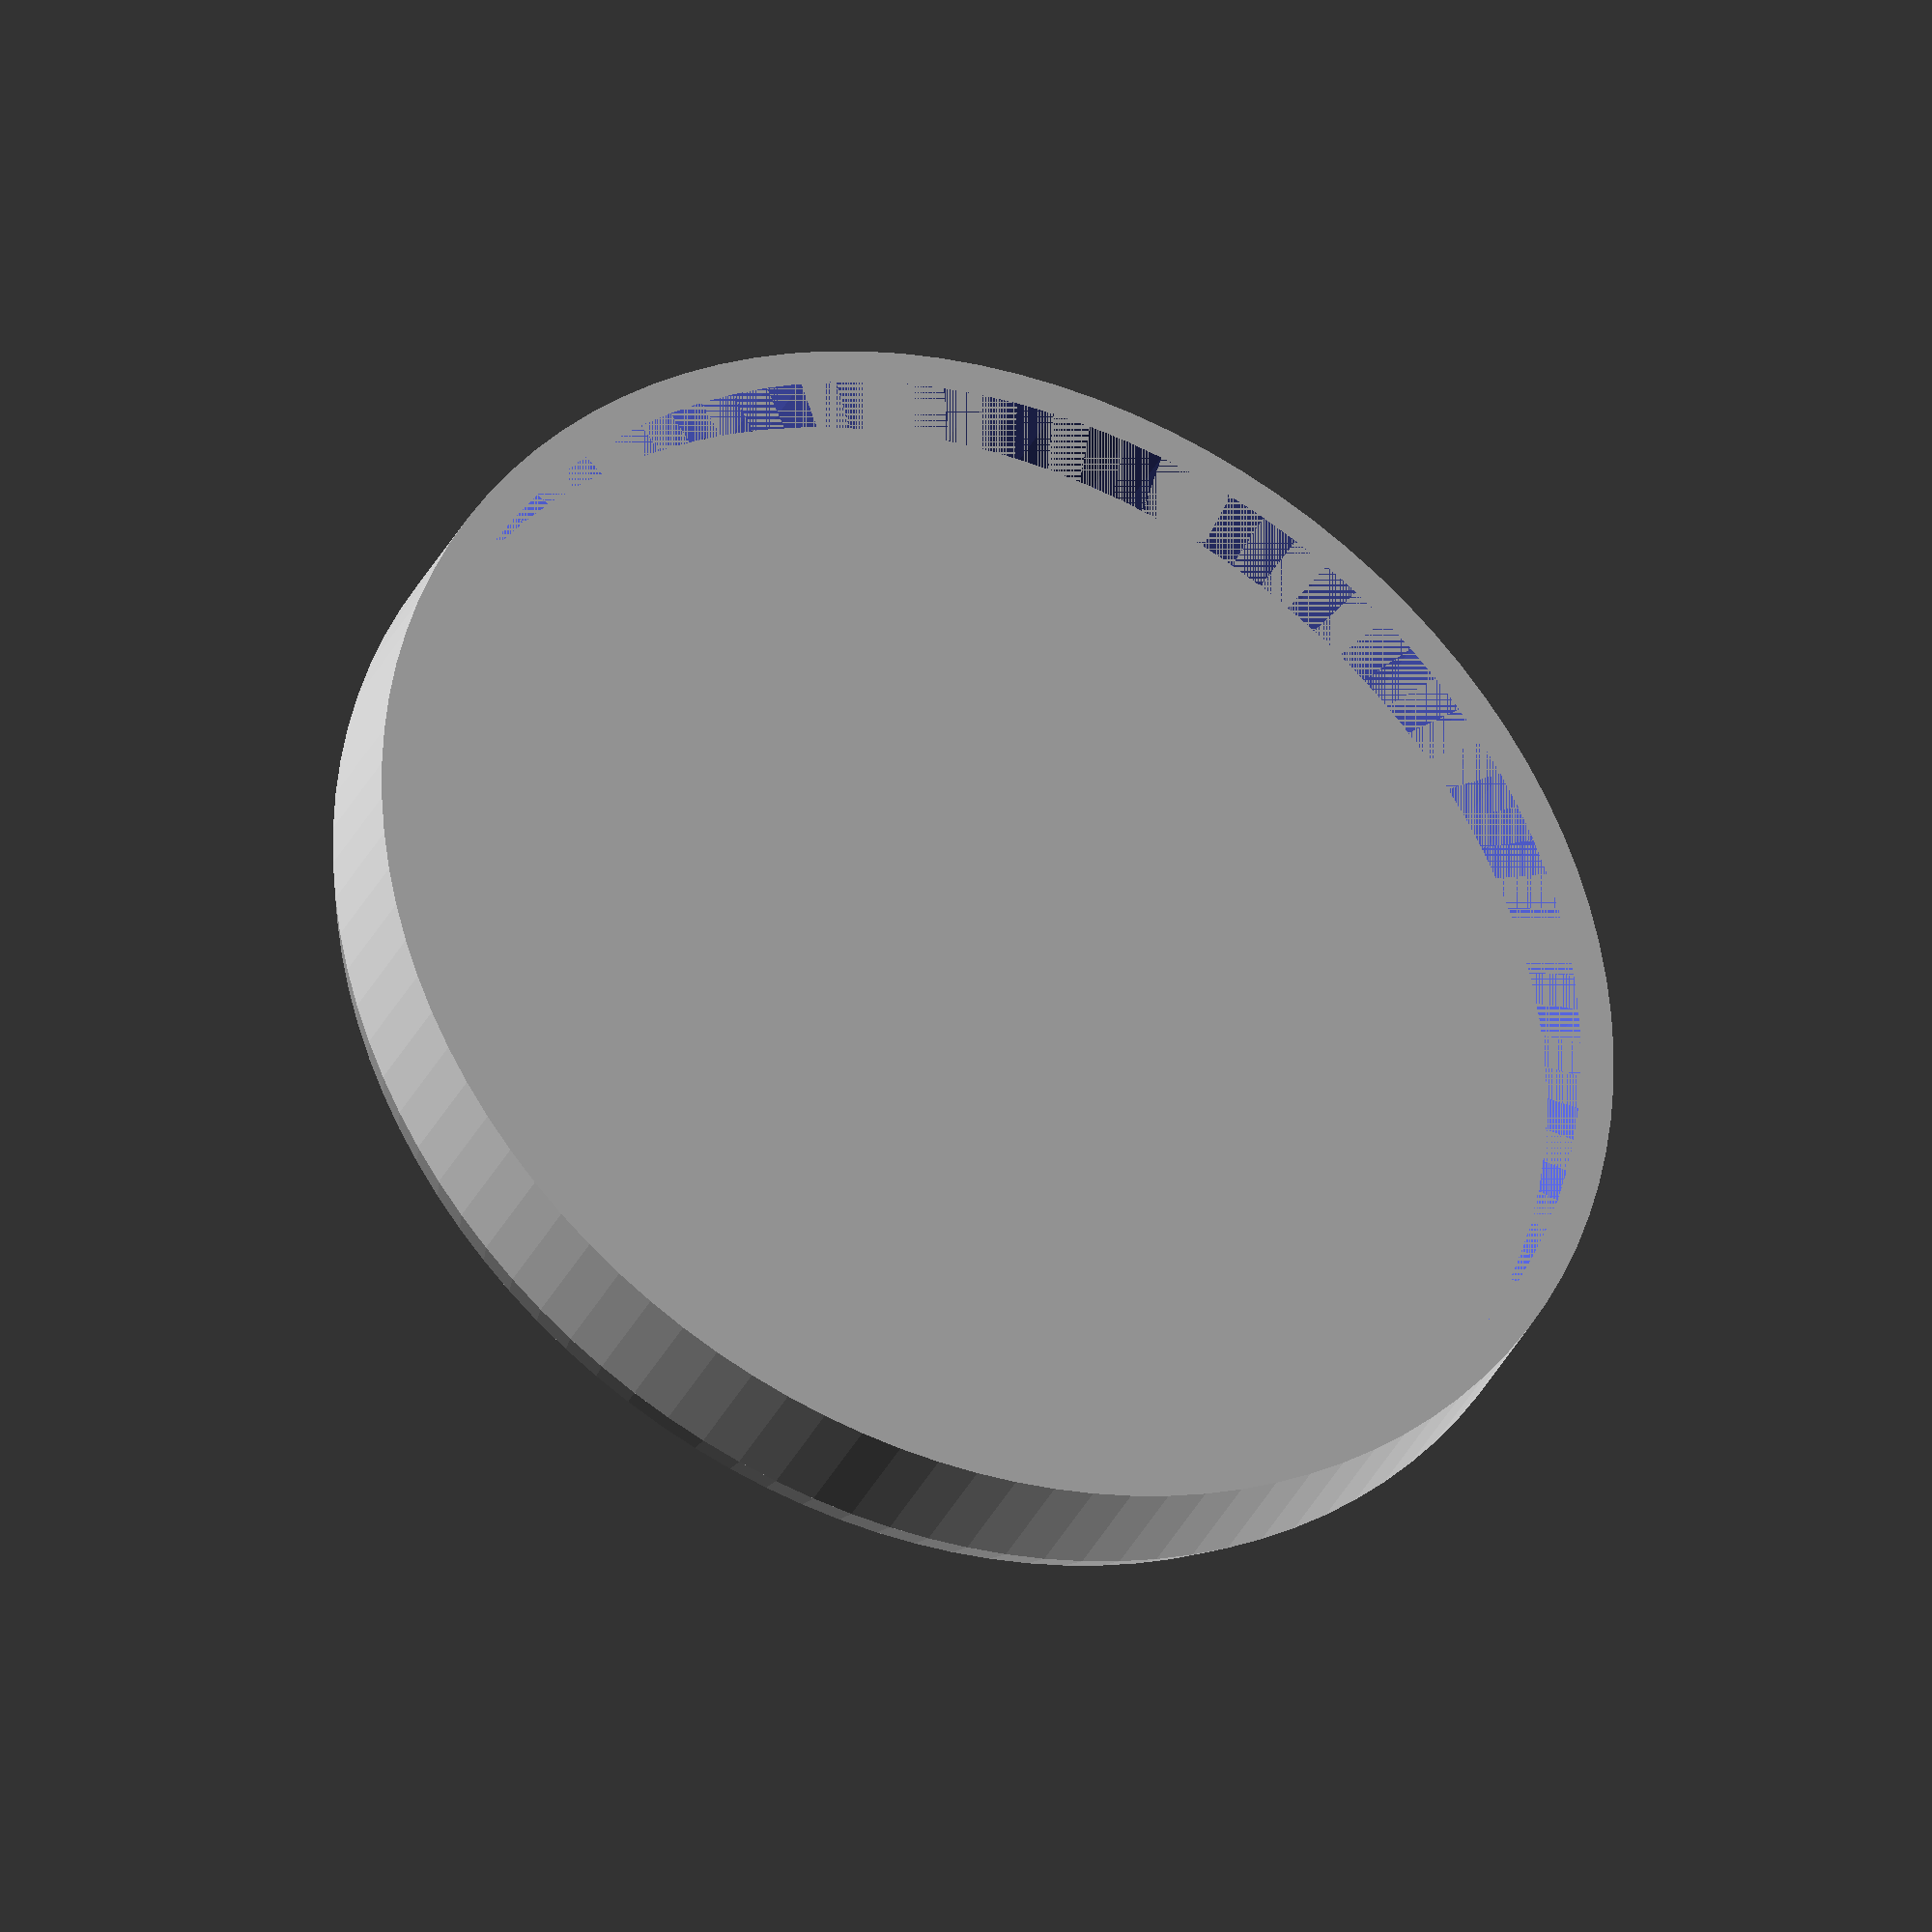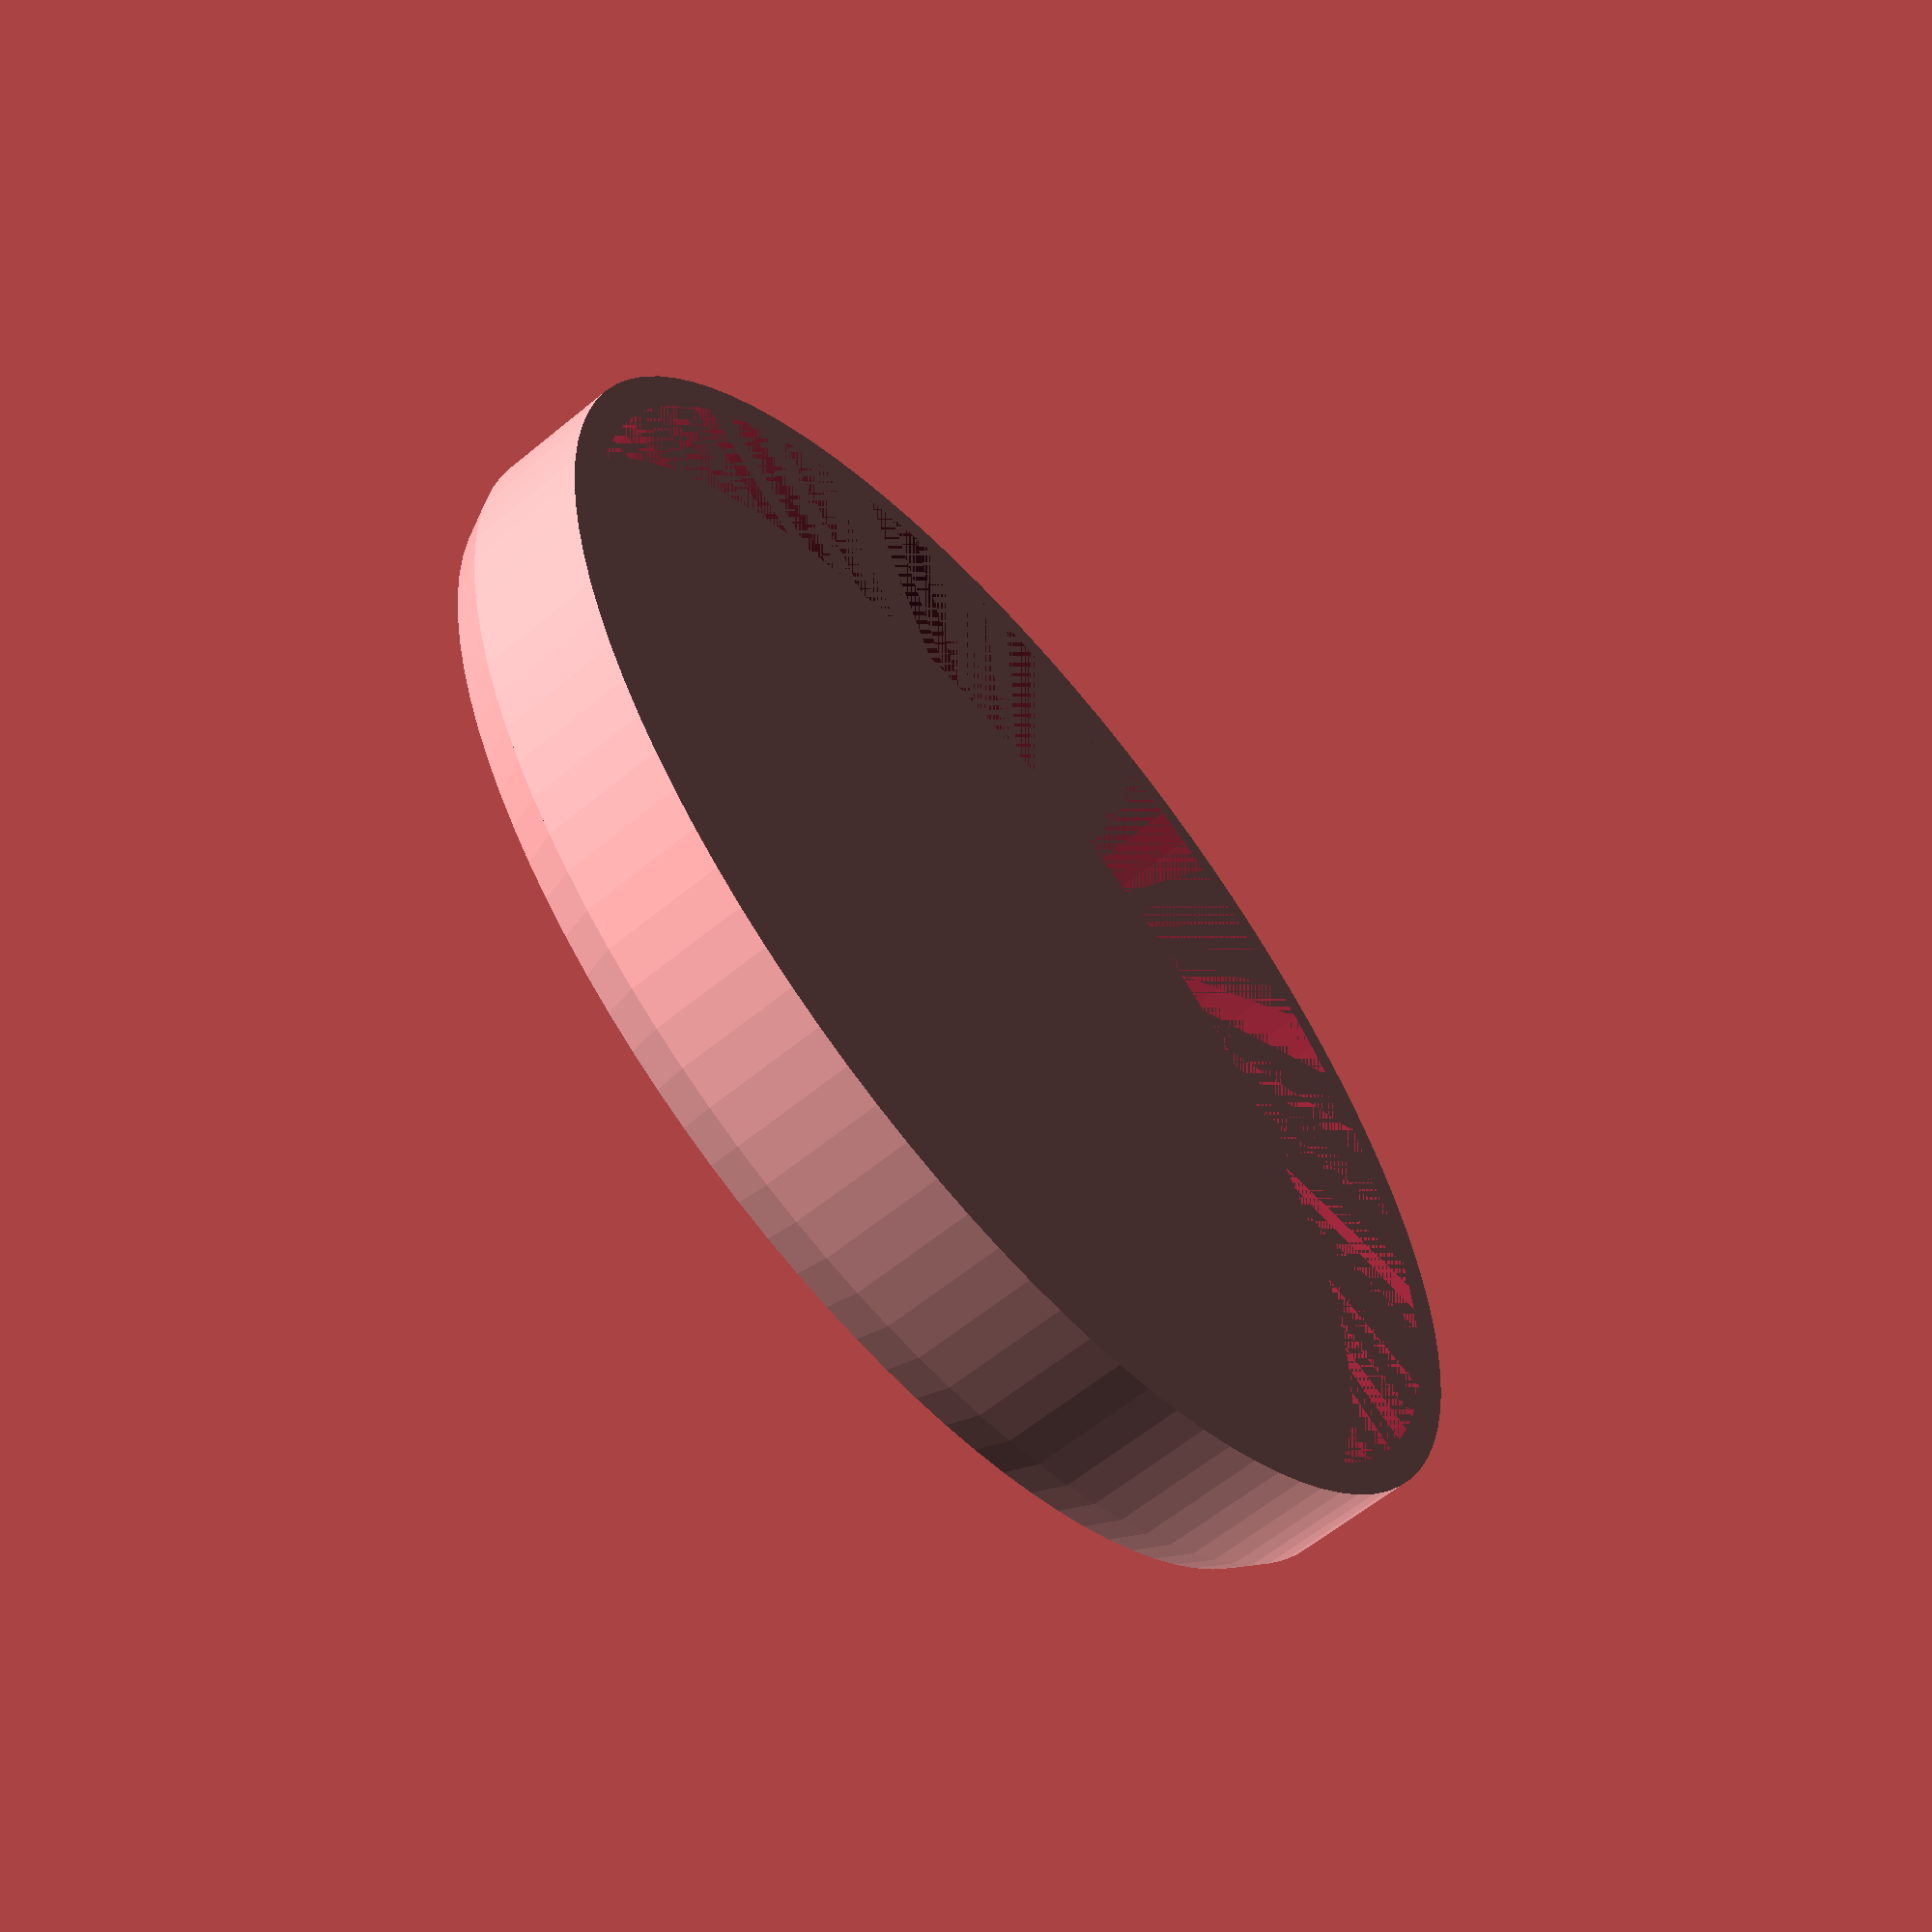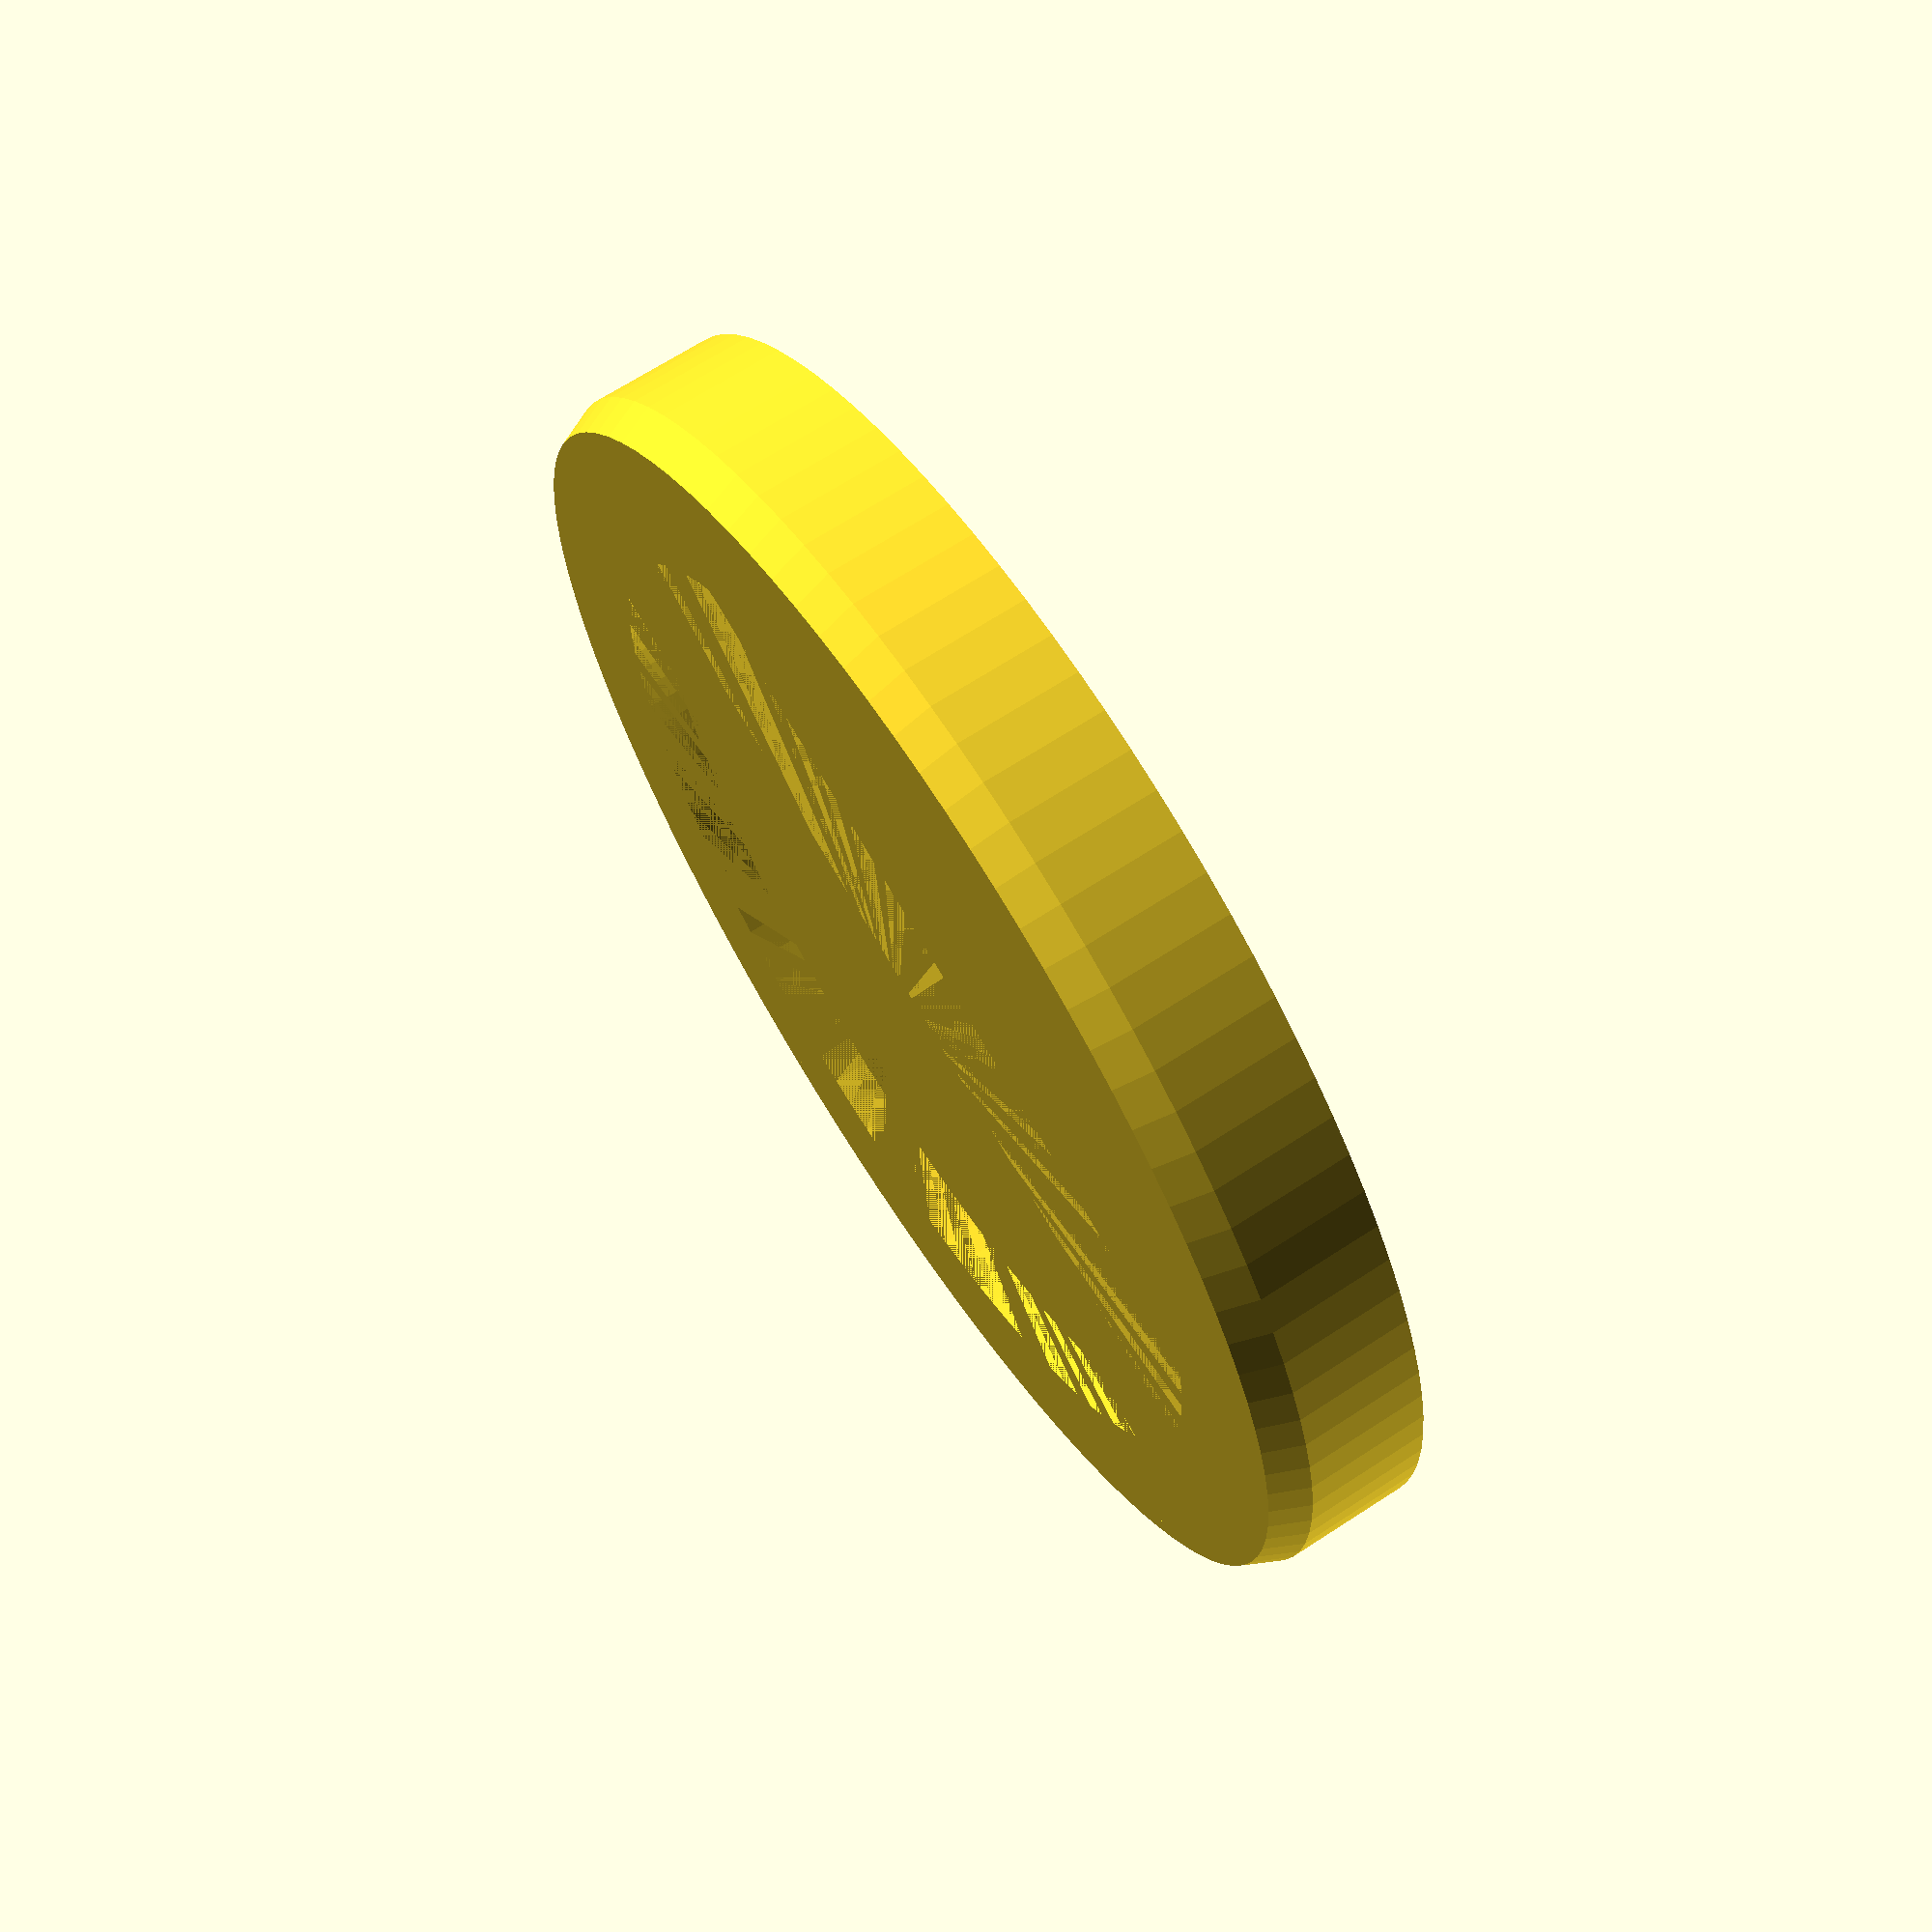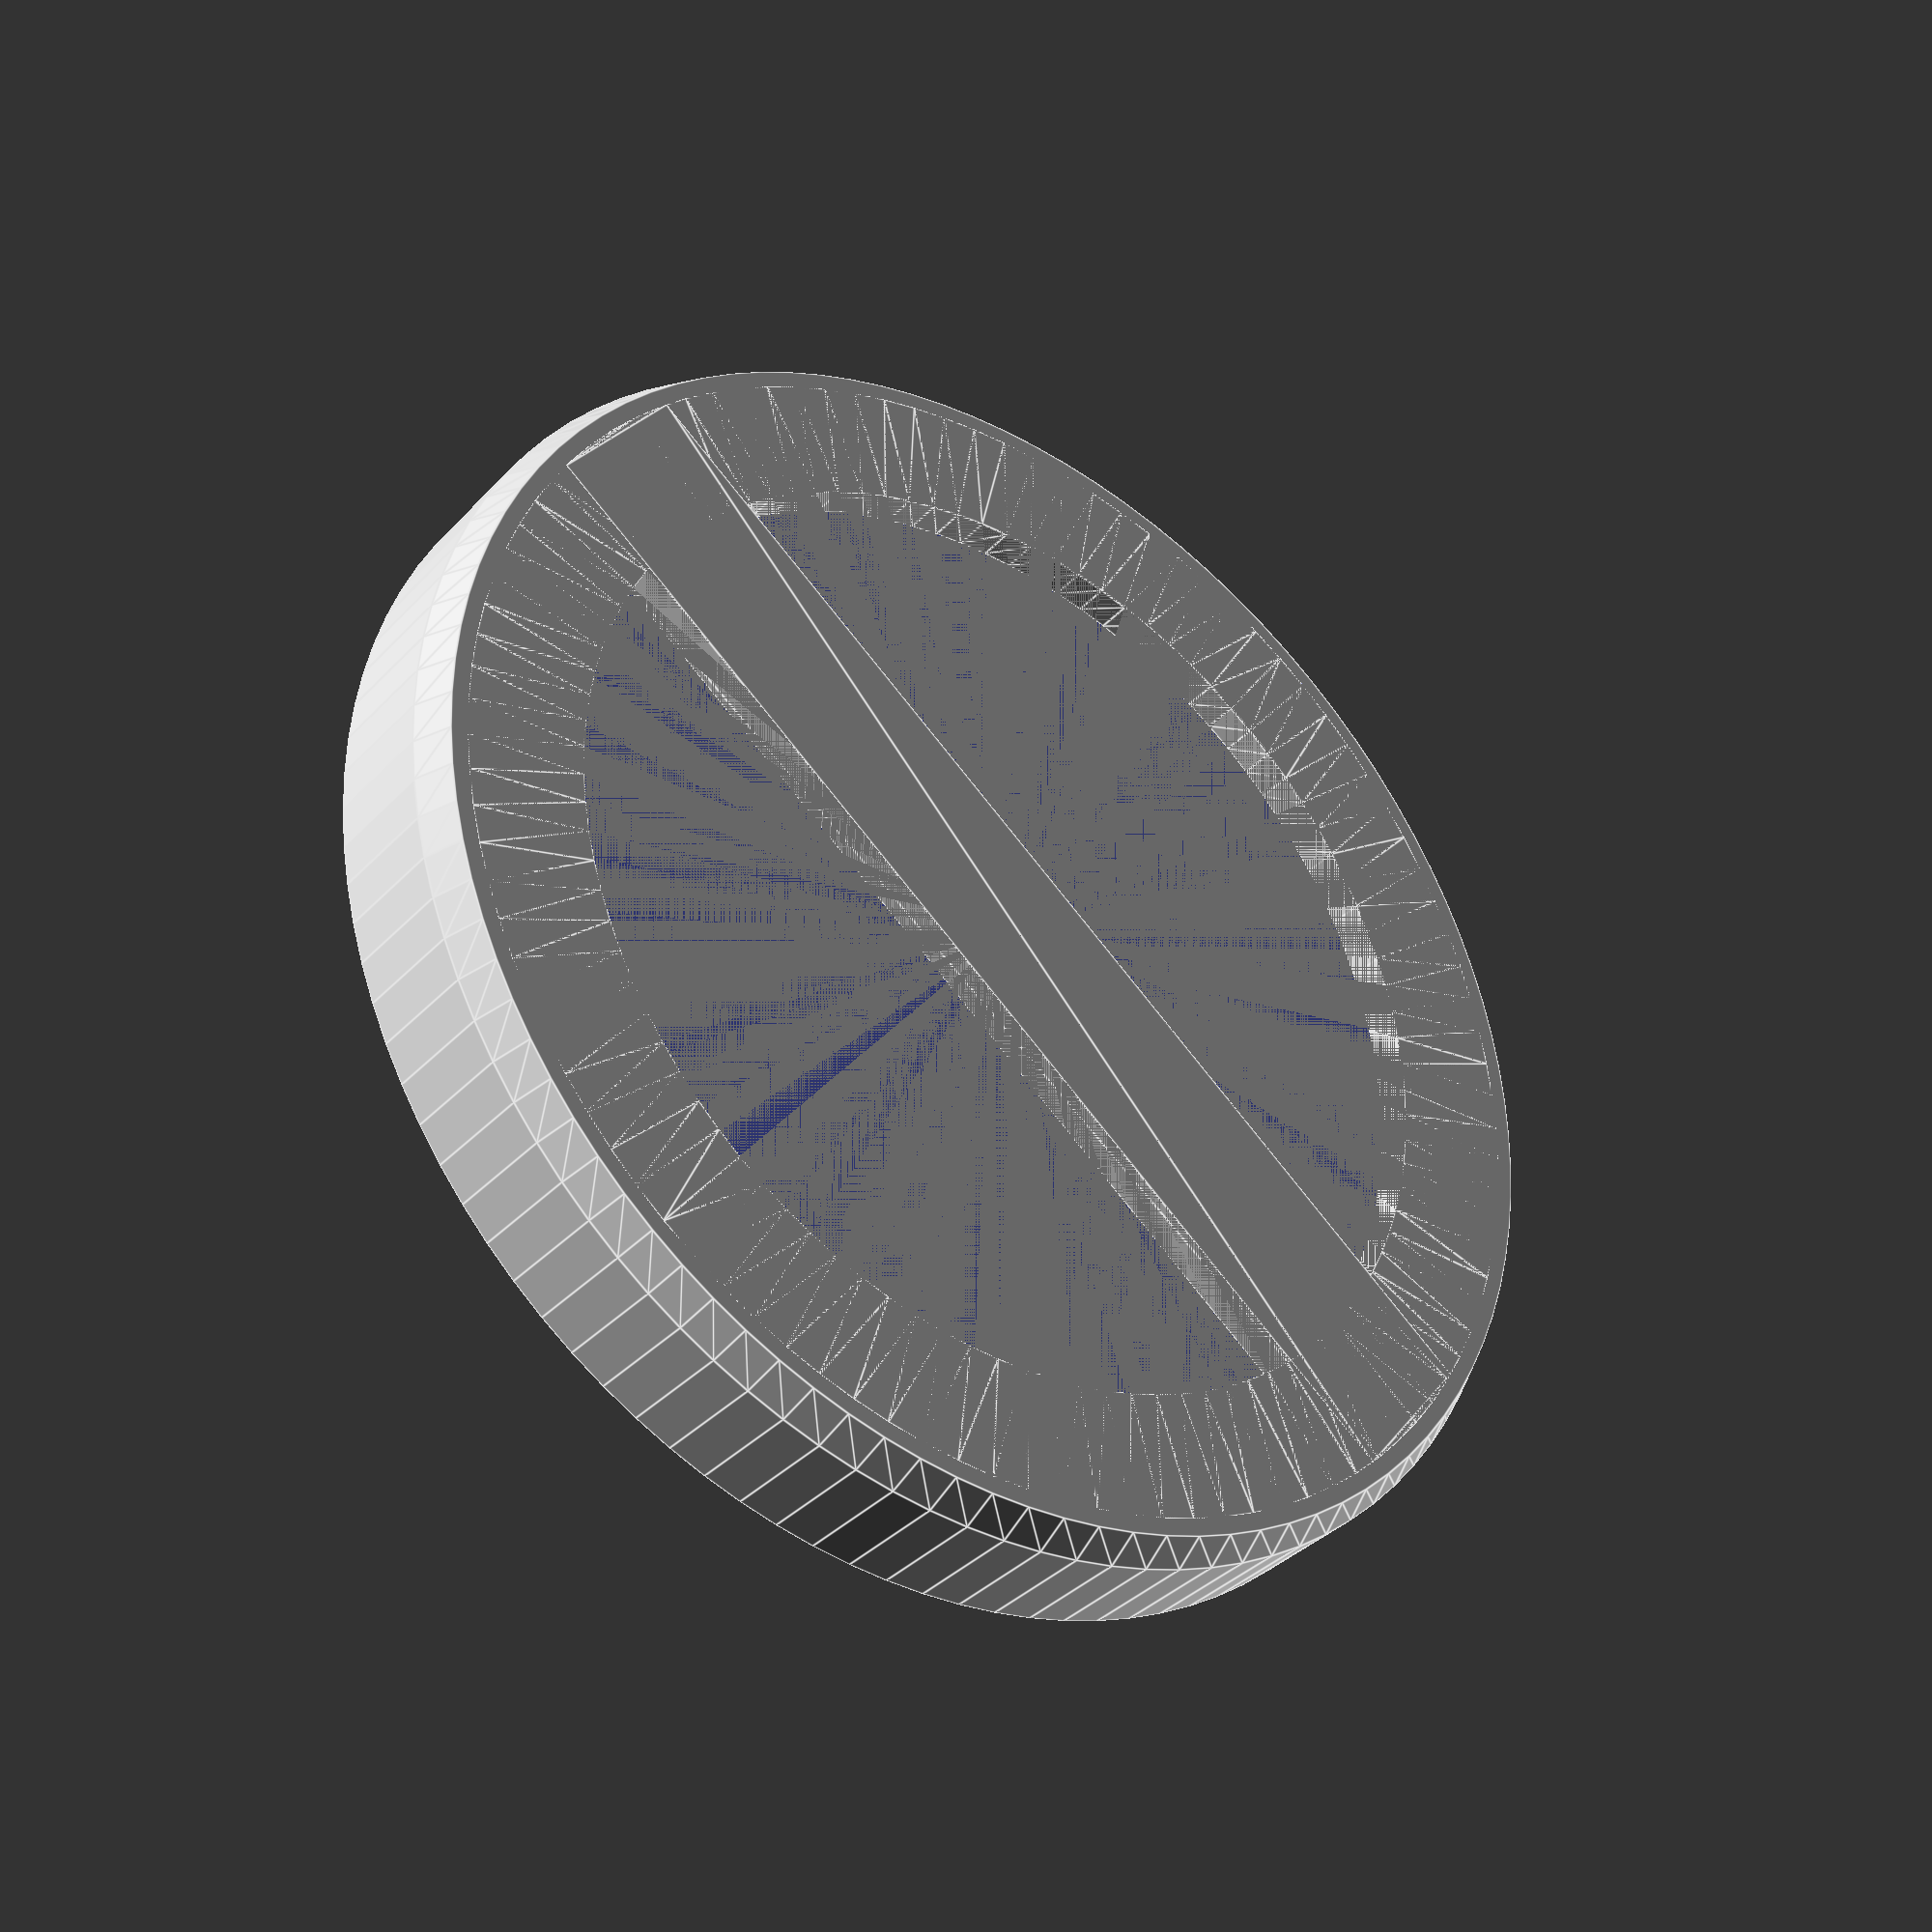
<openscad>
/* POD endbell
*/

dia_od = (105); // diameter (inside of bottle)

width_centerrim = 10;
width_centerbar = 14;


thick_bottom = 3;
thick_sides = 2.8;
height_sides = 10;
$fn = 100;

module base()
{
    render()
    {
    difference()
    {
    cylinder(h = thick_bottom,
       d = (dia_od-2*thick_sides),
       center = false);
    cylinder(h = thick_bottom,
       d = (dia_od  - 2*thick_sides - 2* width_centerrim),
       center = false);
    }
}
}

module chamfer()
{
     // Sides with chamfer at bottom edge
    difference()
     {
        cylinder(h = thick_bottom, 
           r1 = (dia_od - thick_sides)/2, 
           r2 = dia_od/2, 
           center = false);
        cylinder(h = thick_bottom, 
           d = (dia_od - 2*thick_sides), 
           center = false);
     }
 }

/* ridge for a grip point for removing endbell */
rid_wid = 5;
rid_len = 15;
rid_thick = 3;

module ridge()
{
//   translate([0,0,height_sides])
//     cube([rid_wid,rid_len,rid_thick],center = false);   
  difference()
  {
   translate([0,0,height_sides]) 
     cylinder(d = dia_od, h = rid_thick, center = false);
   translate([-dia_od/2+8,-dia_od/2,height_sides]) 
     cube([dia_od,dia_od,rid_thick], center = false);
  }
}

module ring()
{
     // Sides
     translate([0,0,thick_bottom])
        difference()
        {  
           cylinder(h = height_sides, 
              d = (dia_od),
              center = false);
           cylinder(h = height_sides, 
              d = (dia_od - 2* thick_sides),
              center = false);
        }
     
    chamfer();
     
     // Inside fillet
     difference()
     {
        translate([0,0,thick_bottom])
           cylinder(h = thick_bottom,
              d = (dia_od - 2*thick_sides),
              center = false);
        translate([0,0,thick_bottom])
          cylinder(h = thick_bottom, 
              r1 = (dia_od - 4*thick_sides)/2, 
              r2 = (dia_od - 2*thick_sides)/2, 
              center = false);
     }
}
module crossbar()
{
    render()
    {
       difference()
       {
          // Cross bar at base
         translate([-(dia_od - 2*thick_sides)/2,-width_centerbar/2,0])
            cube([dia_od - 2*thick_sides,width_centerbar,thick_bottom],false);    
         chamfer();
       }
    }
}

module main()
{
    base();
   ring();
   crossbar();
 
}
main();

</openscad>
<views>
elev=33.8 azim=37.9 roll=337.4 proj=o view=wireframe
elev=60.5 azim=317.8 roll=310.1 proj=p view=solid
elev=112.7 azim=341.0 roll=303.2 proj=p view=solid
elev=35.5 azim=321.3 roll=143.7 proj=p view=edges
</views>
